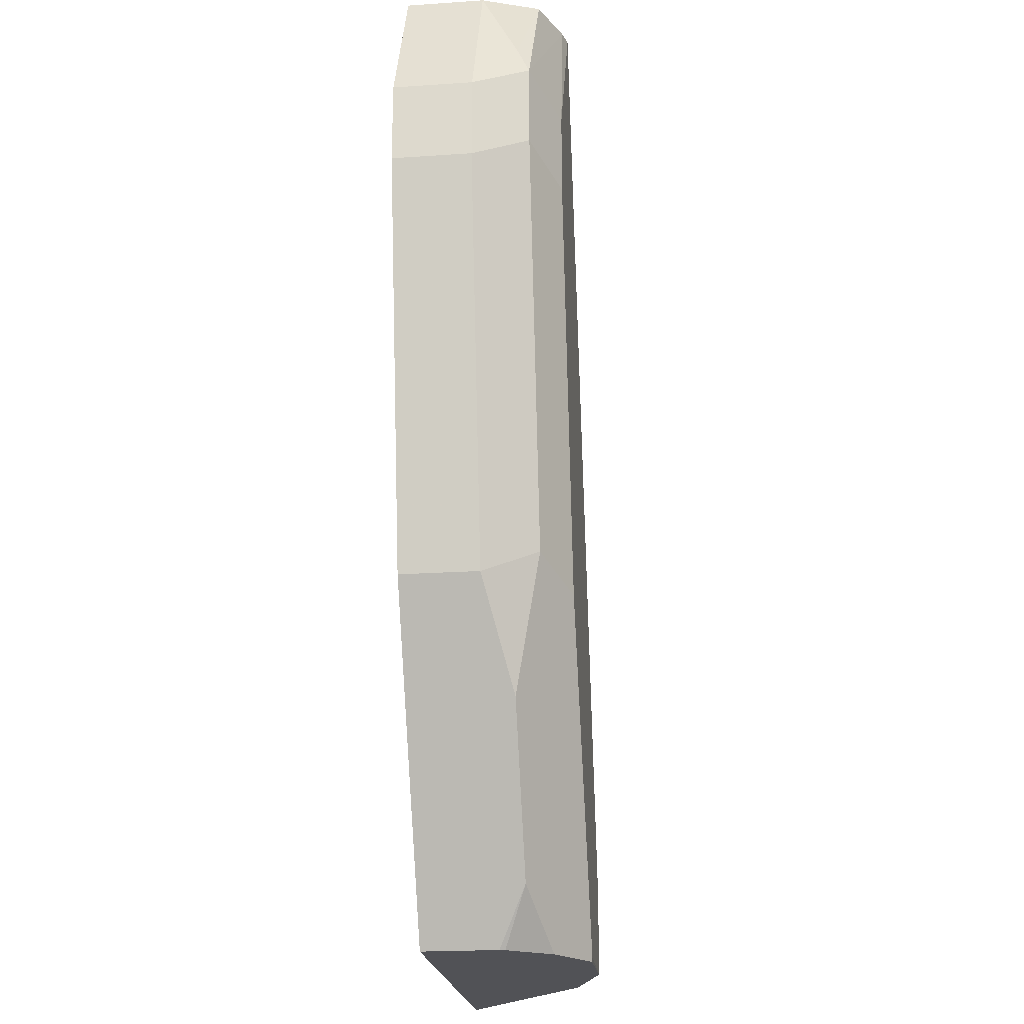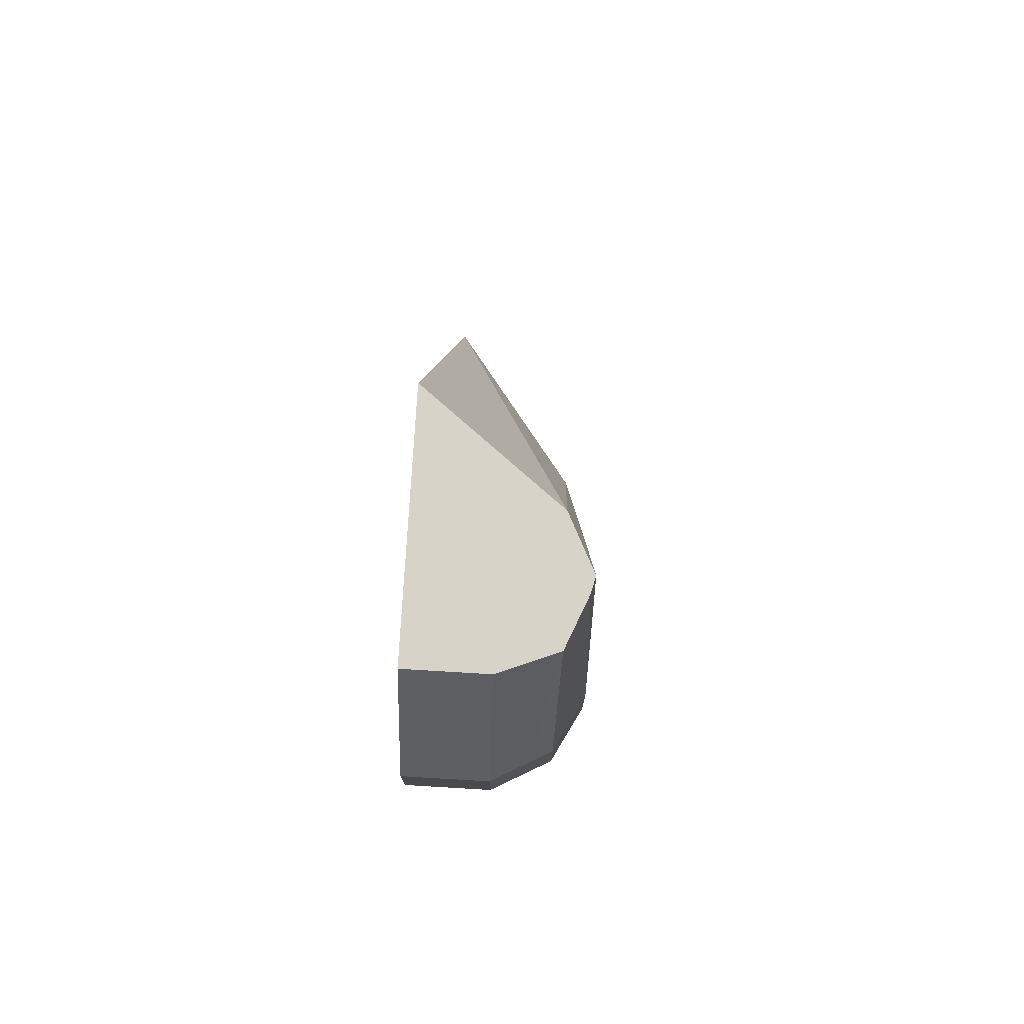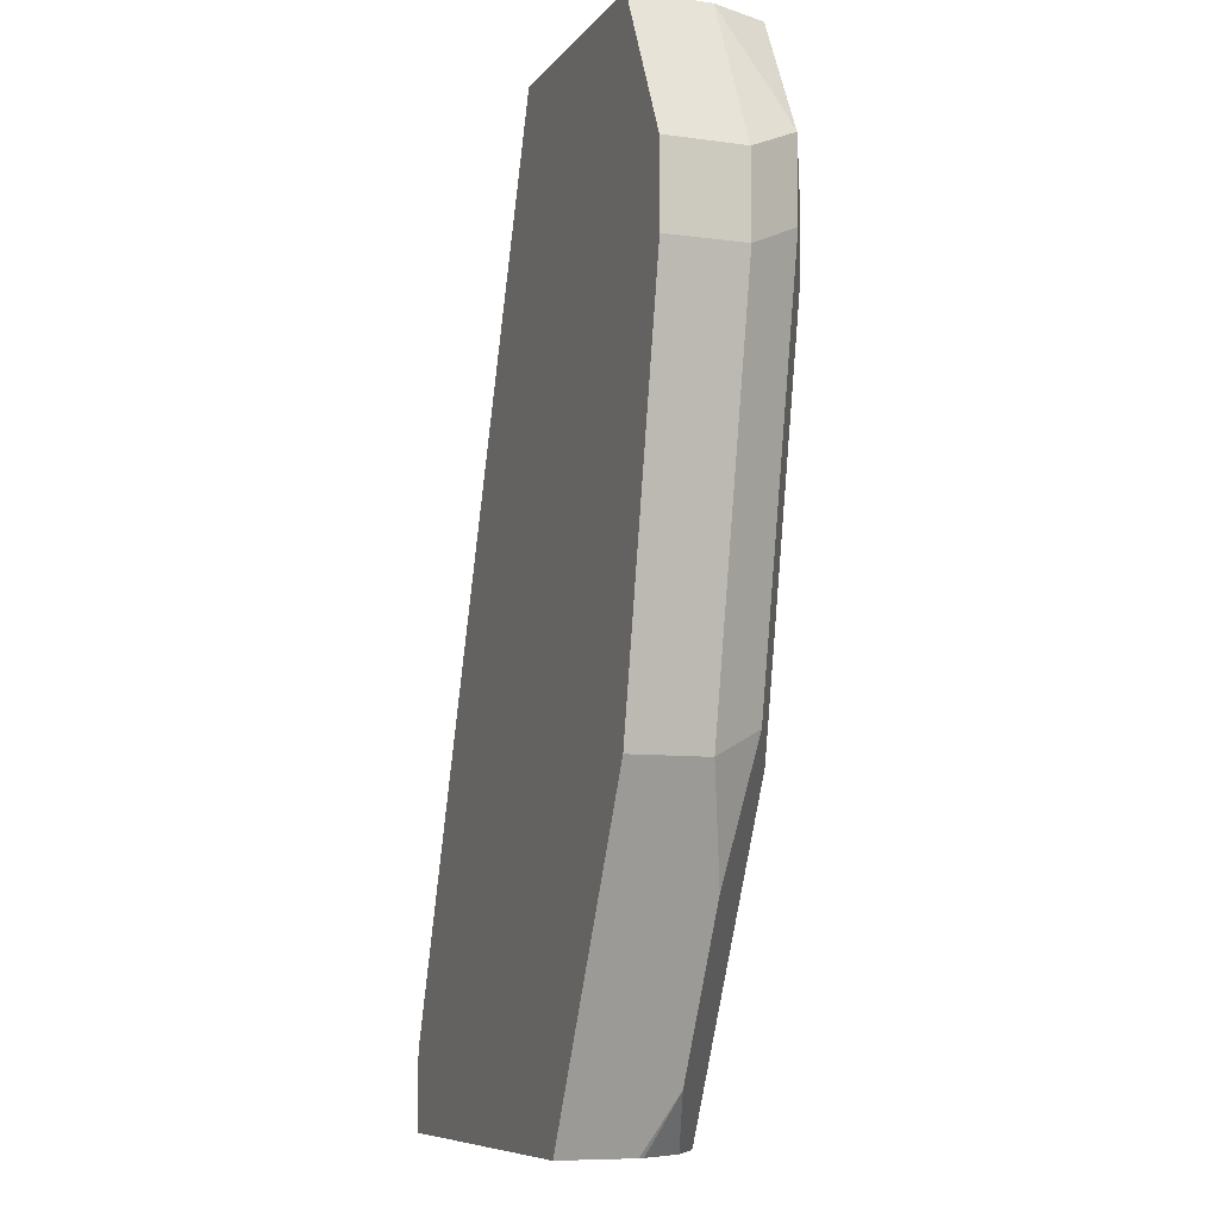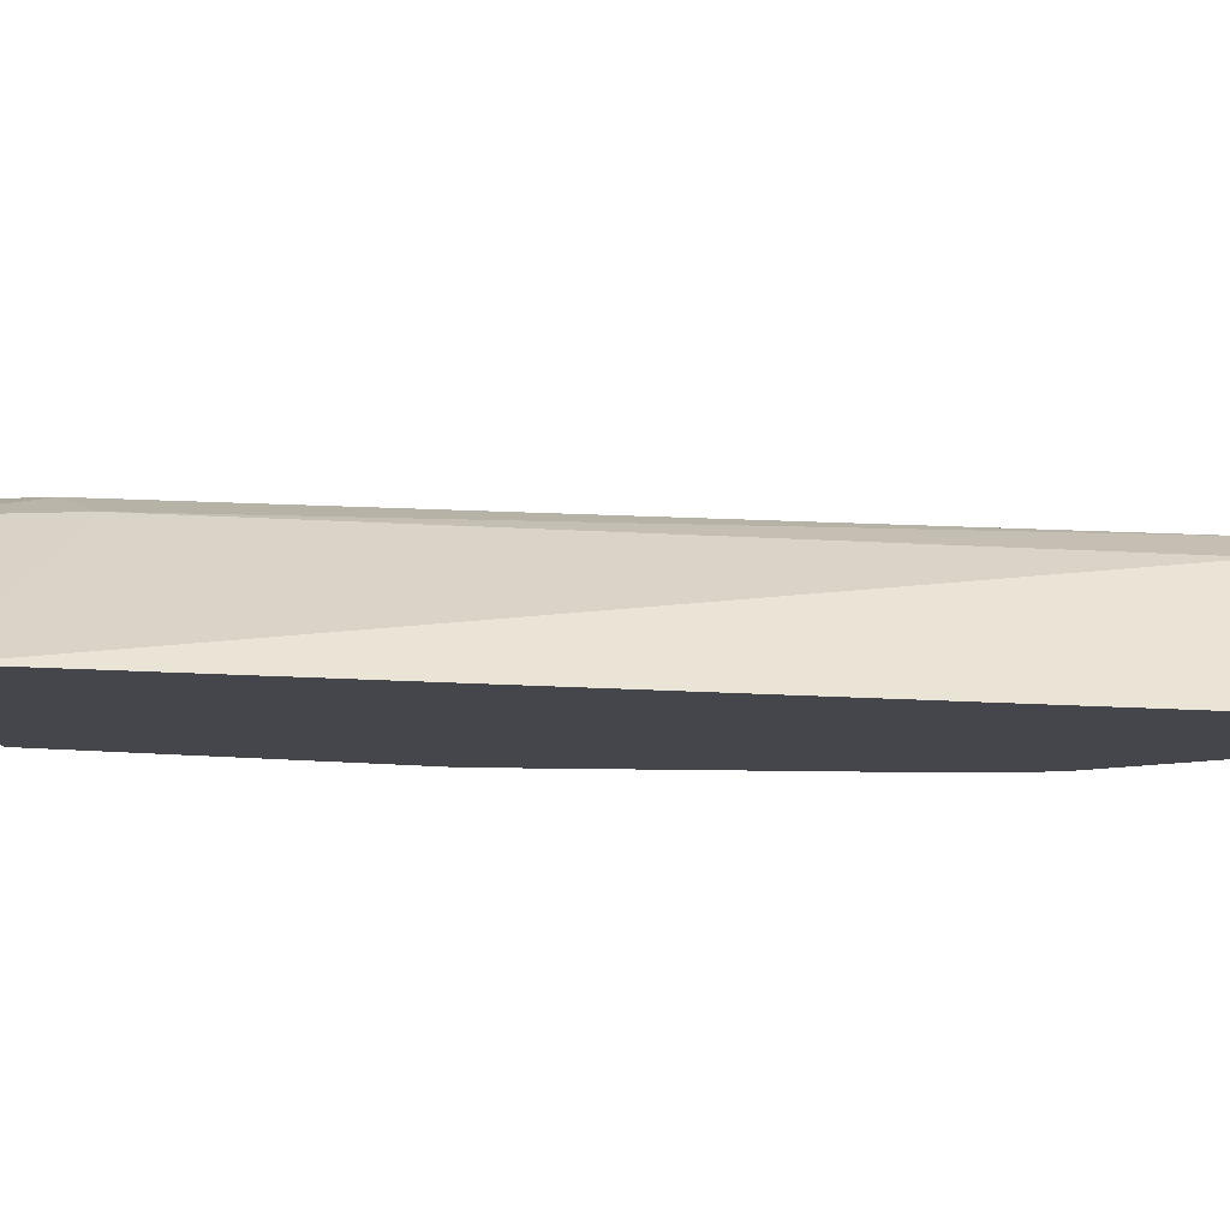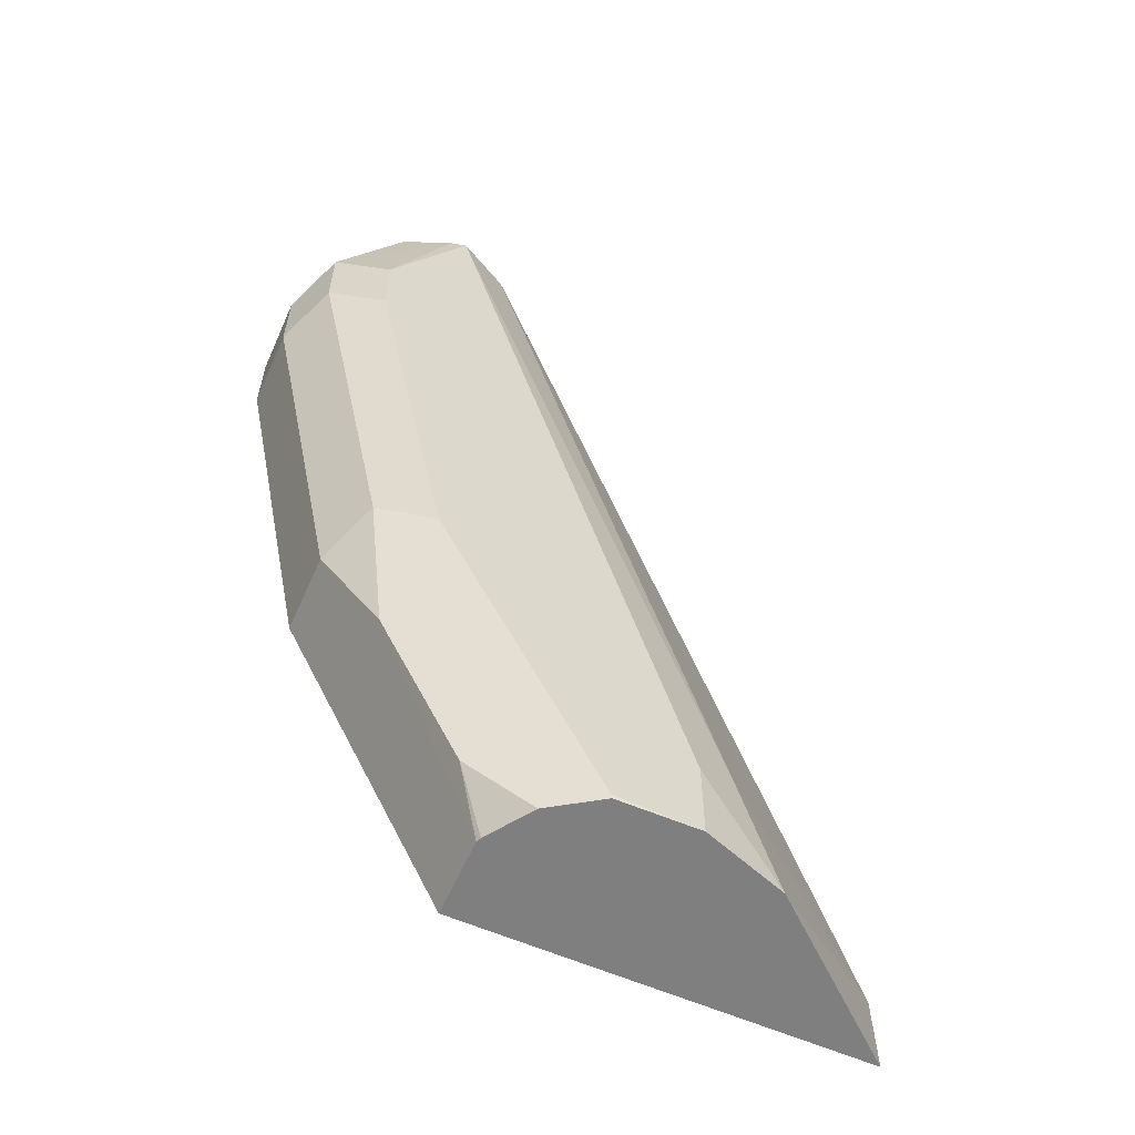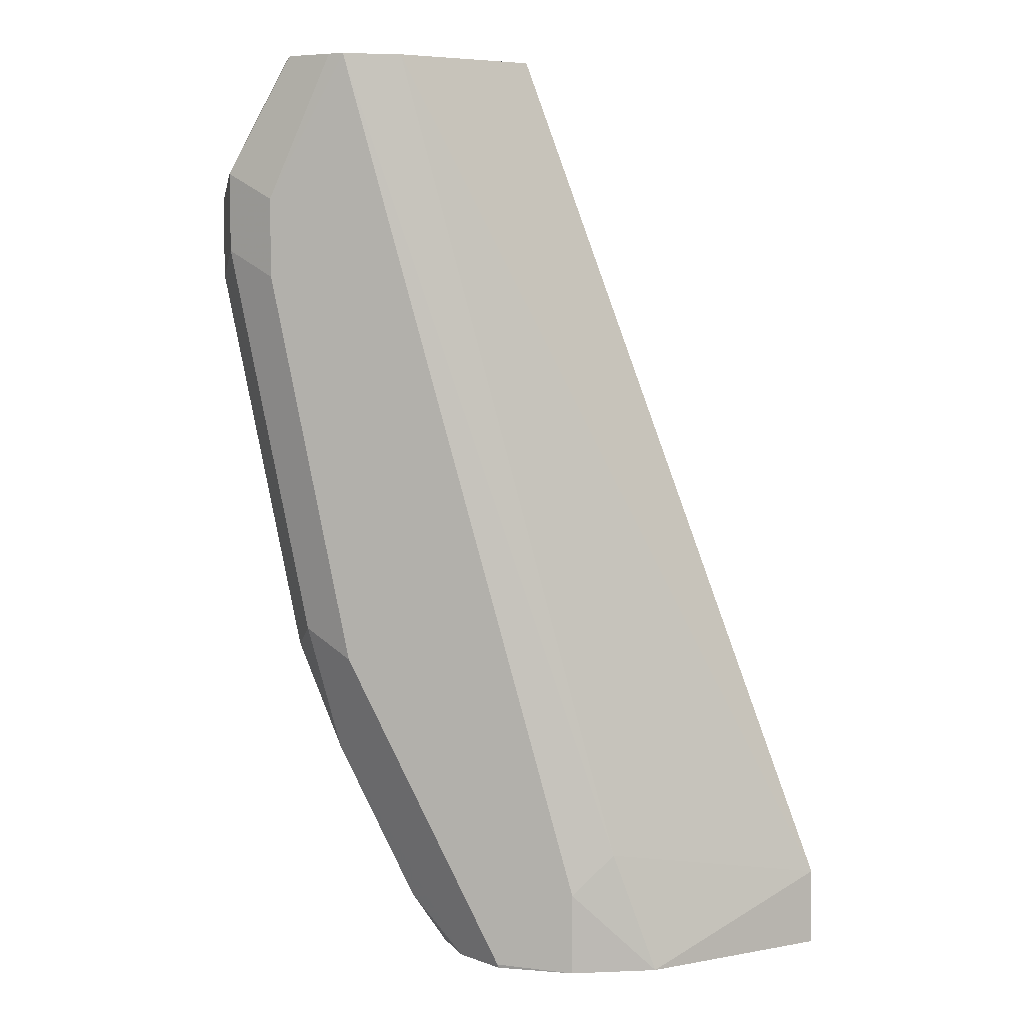
<metadata>
{"format":"obj","ext":"obj","renderer":"f3d","projection":"perspective","resolution":1024,"background":"white","views":[{"elev":-21.3,"azim":96.9,"up":"+Z"},{"elev":77.1,"azim":93.4,"up":"+Z"},{"elev":-8.3,"azim":69.2,"up":"+Z"},{"elev":-10.0,"azim":-83.6,"up":"+Y"},{"elev":-59.9,"azim":156.0,"up":"+Z"},{"elev":7.2,"azim":-167.5,"up":"+Z"}]}
</metadata>
<code>
v 0.3384 0.5398 -0.5068
v 0.4028 0.5941 -0.5068
v 0.5045 0.5398 -0.5068
v 0.3389 0.5398 -0.4737
v 0.4379 0.6064 -0.5068
v 0.4211 0.5979 -0.4548
v 0.4379 0.6064 -0.4716
v 0.539 0.5398 -0.4379
v 0.5045 0.5719 -0.5068
v 0.4732 0.5398 -0.107
v 0.5165 0.5951 -0.107
v 0.4716 0.6064 -0.5053
v 0.4713 0.6061 -0.5068
v 0.5205 0.5971 -0.107
v 0.539 0.6064 -0.107
v 0.5727 0.5398 -0.3705
v 0.539 0.5727 -0.4379
v 0.5038 0.5742 -0.5068
v 0.5165 0.5839 -0.4828
v 0.5502 0.5839 -0.4155
v 0.5756 0.5398 -0.107
v 0.4915 0.5926 -0.5068
v 0.539 0.6064 -0.3705
v 0.5278 0.5951 -0.4267
v 0.5457 0.6047 -0.107
v 0.5727 0.6064 -0.1684
v 0.6064 0.5398 -0.2021
v 0.5727 0.5727 -0.3705
v 0.5614 0.5951 -0.3593
v 0.5756 0.5727 -0.107
v 0.6064 0.5398 -0.1684
v 0.5727 0.6064 -0.2021
v 0.5662 0.5963 -0.107
v 0.5951 0.5951 -0.1572
v 0.6064 0.5727 -0.2021
v 0.5951 0.5951 -0.1909
v 0.6064 0.5727 -0.1684
v 0.5895 0.5895 -0.1432
f 19 22 20
f 16 35 27
f 20 24 23
f 16 28 35
f 15 25 26
f 18 22 19
f 12 20 22
f 10 14 11
f 12 23 24
f 12 22 13
f 10 15 14
f 20 23 29
f 10 33 25
f 10 25 15
f 12 24 20
f 20 29 28
f 29 36 35
f 21 37 30
f 34 35 36
f 10 30 33
f 34 37 35
f 33 38 34
f 30 38 33
f 30 34 38
f 30 37 34
f 21 31 37
f 28 29 35
f 27 35 37
f 26 36 32
f 26 34 36
f 25 34 26
f 25 33 34
f 23 36 29
f 23 32 36
f 27 37 31
f 10 21 30
f 8 17 20
f 9 19 20
f 1 4 2
f 1 10 4
f 1 21 10
f 1 31 21
f 1 27 31
f 1 16 27
f 2 4 6
f 1 8 16
f 1 18 9
f 1 22 18
f 1 13 22
f 1 5 13
f 1 2 5
f 9 20 17
f 1 9 3
f 2 6 7
f 1 3 8
f 3 9 17
f 9 18 19
f 2 7 5
f 8 28 16
f 8 20 28
f 6 15 7
f 6 11 14
f 5 23 12
f 6 14 15
f 5 26 32
f 5 15 26
f 5 7 15
f 5 12 13
f 4 11 6
f 5 32 23
f 4 10 11
f 3 17 8

</code>
